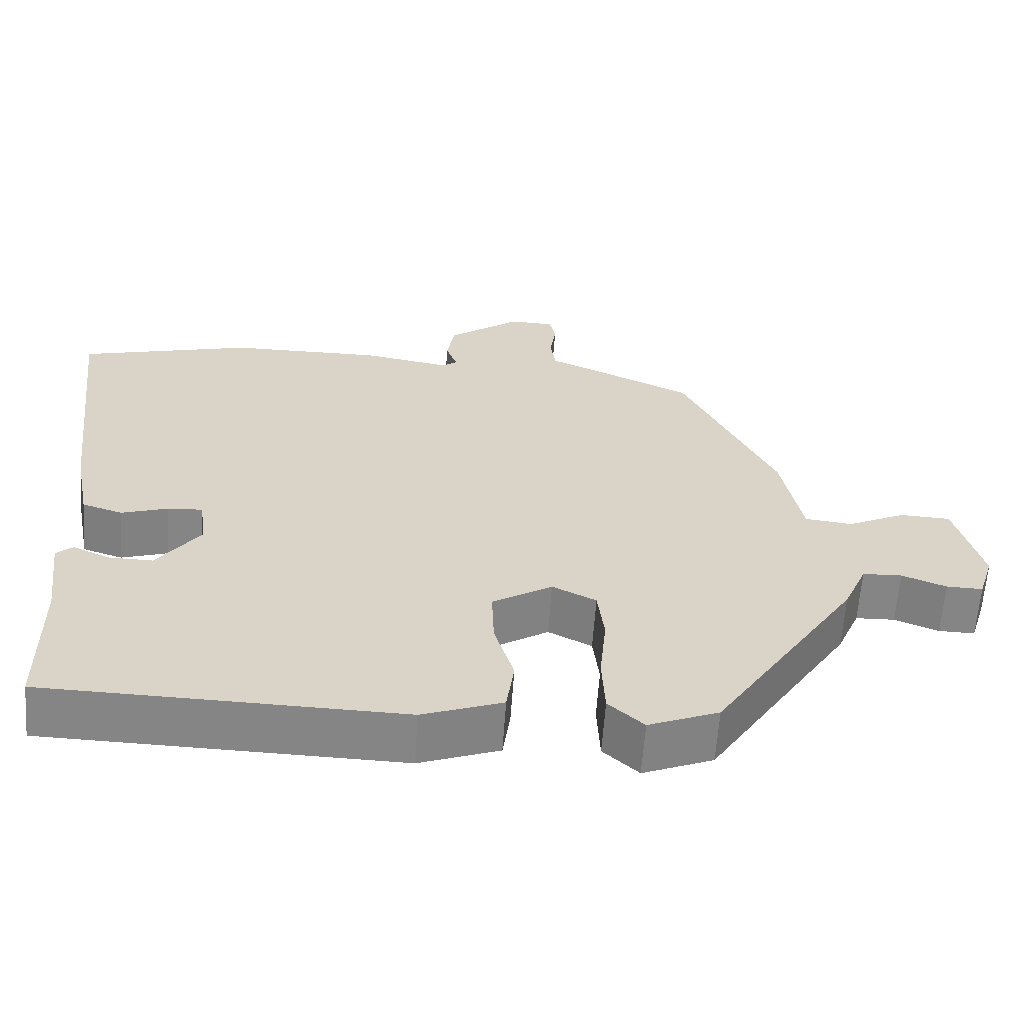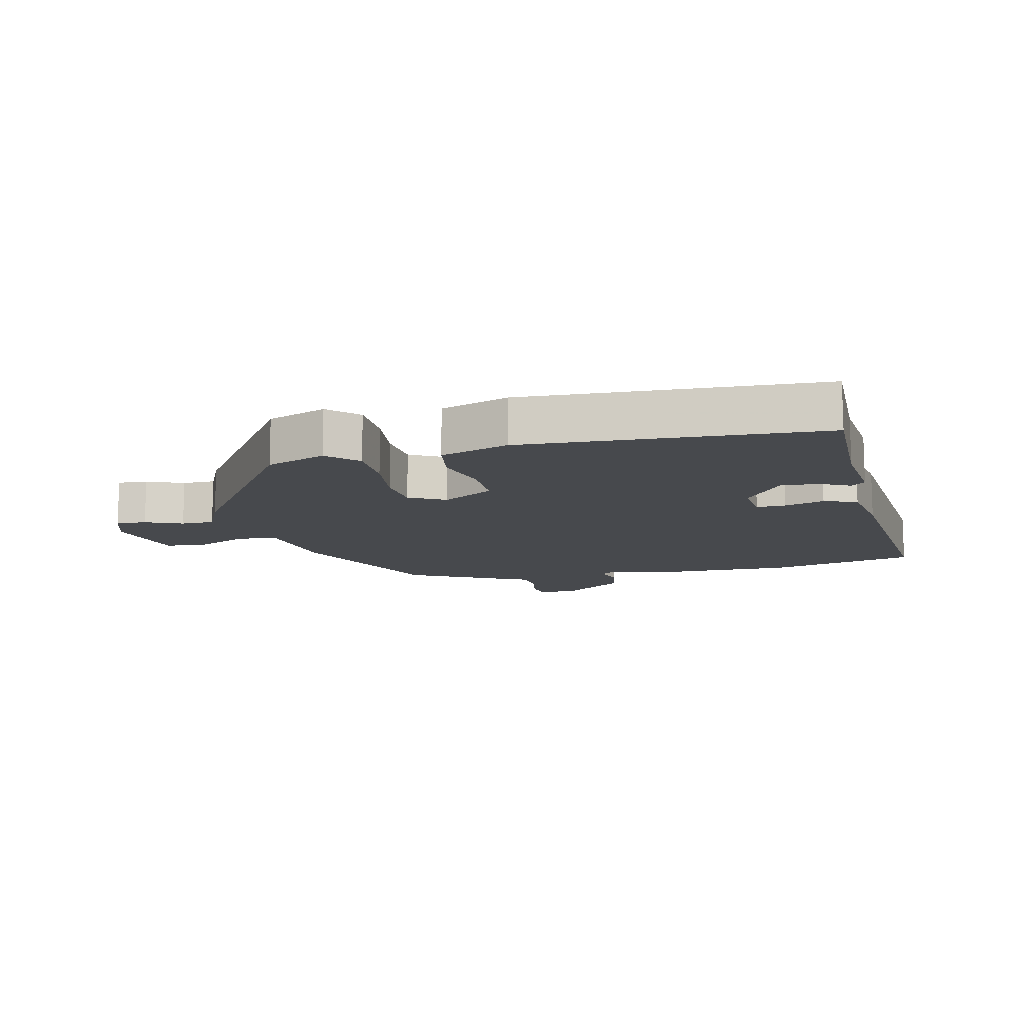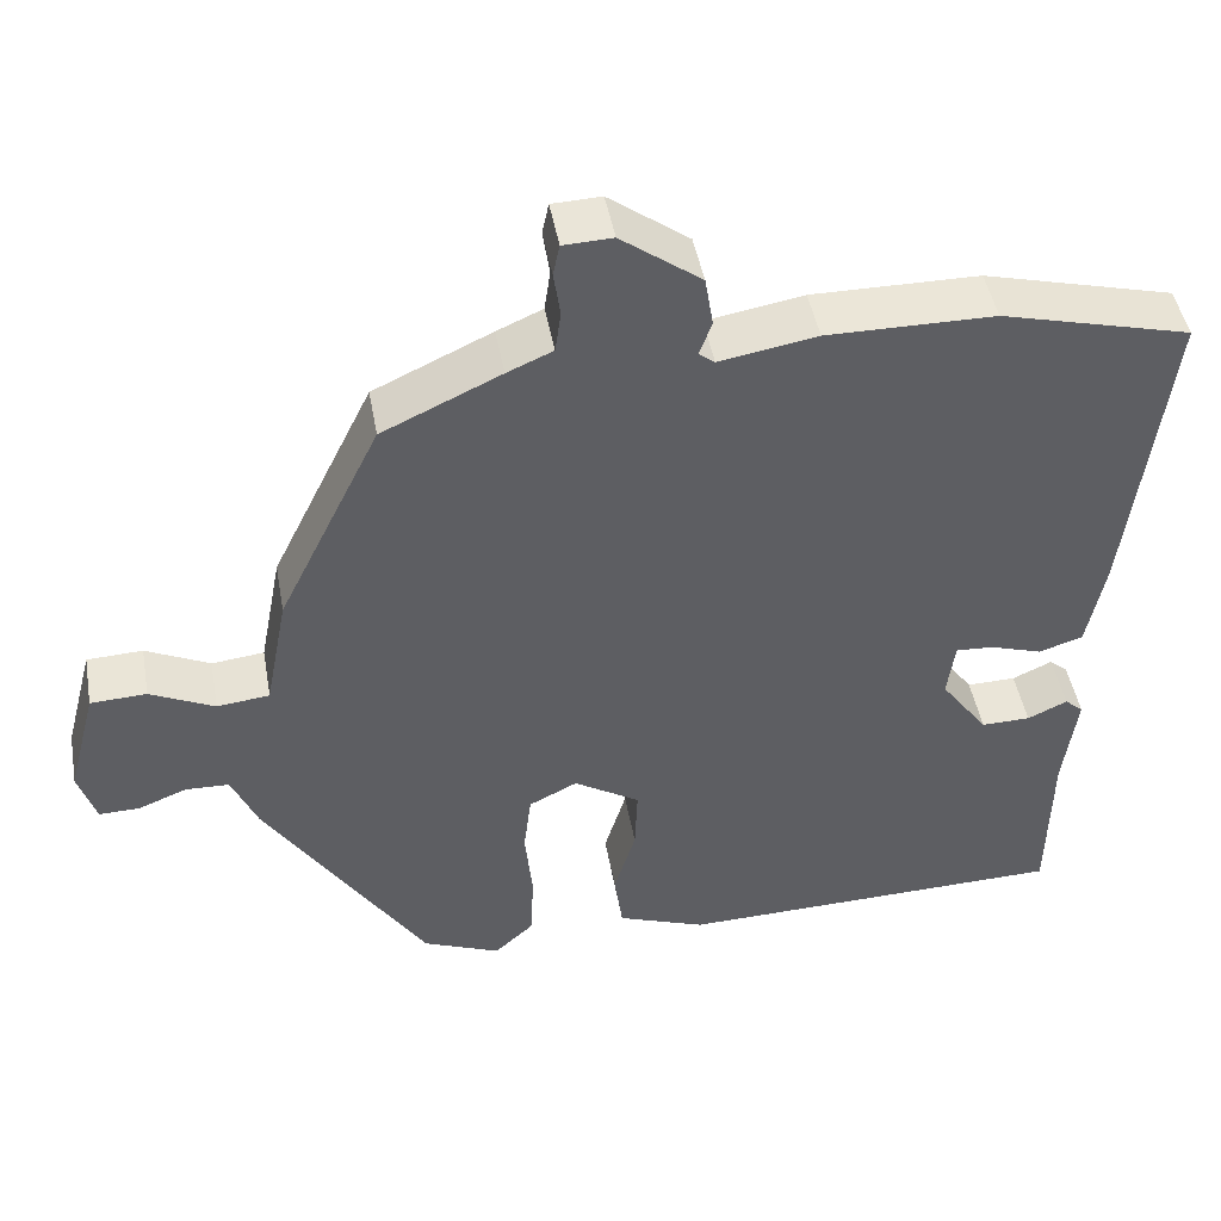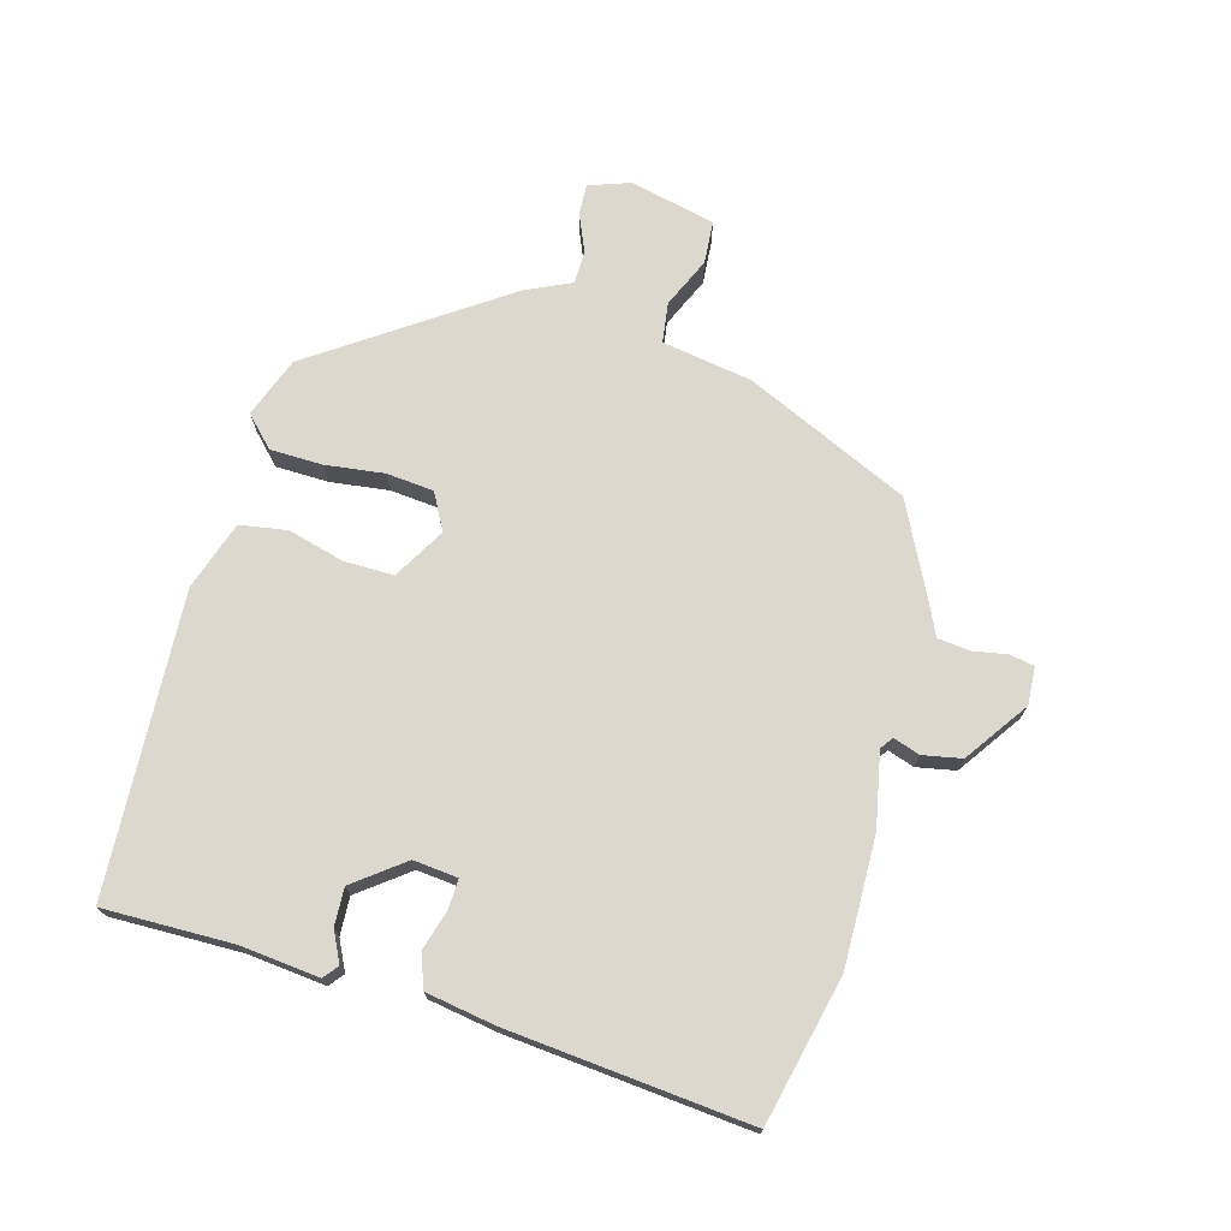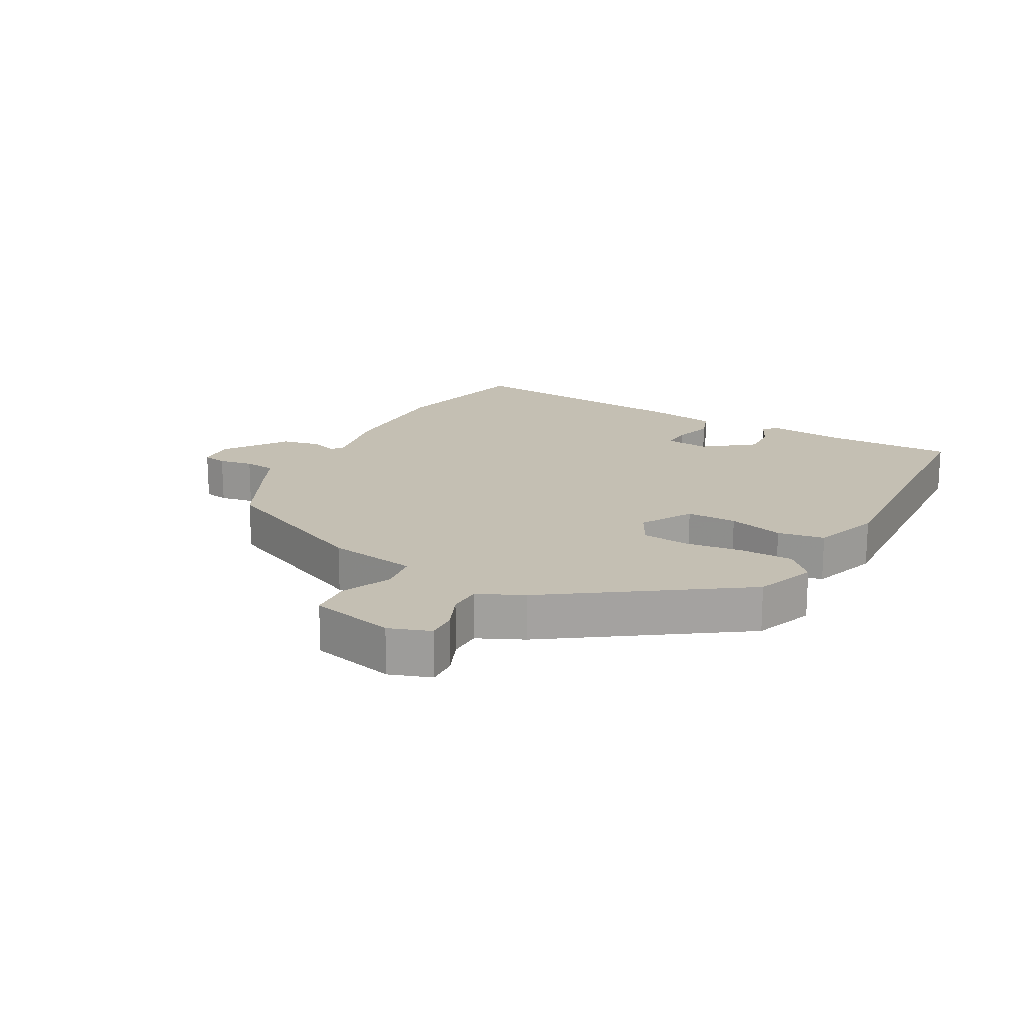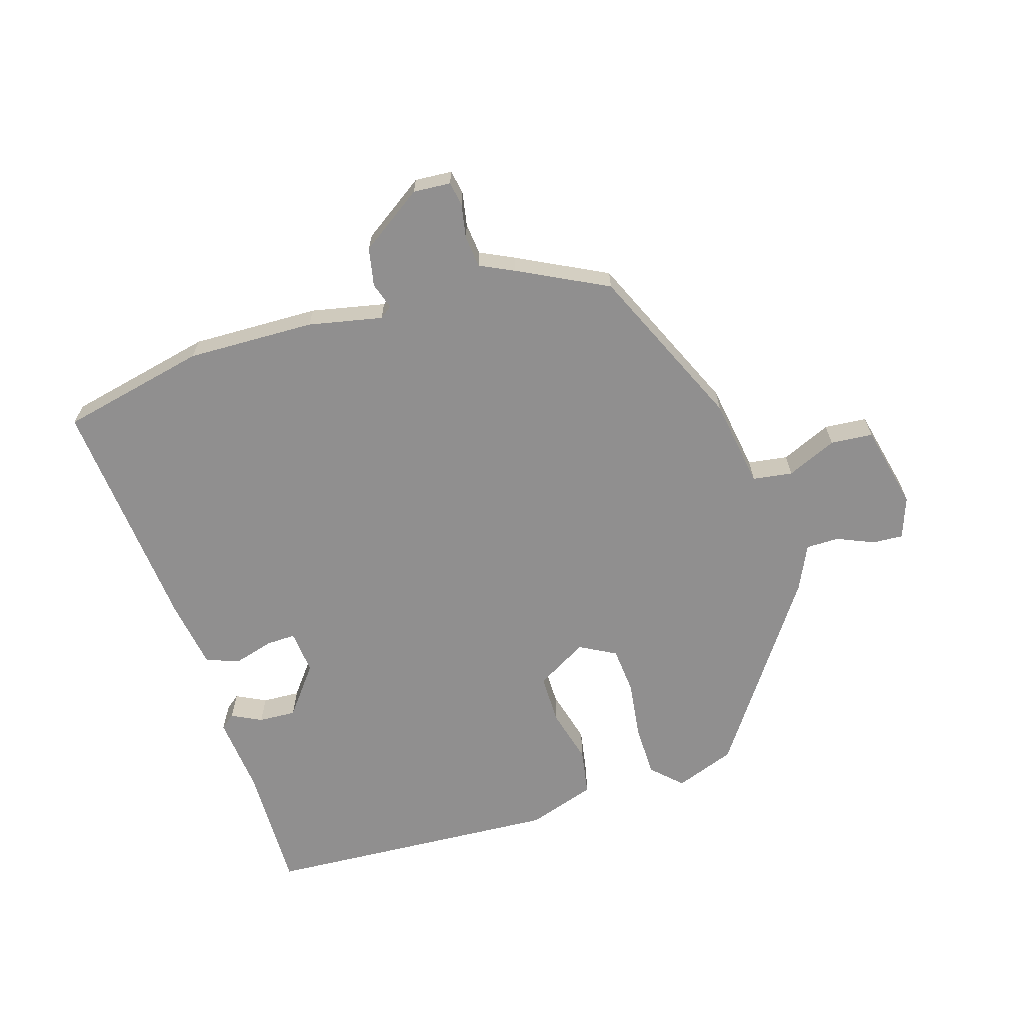
<metadata>
{"format":"obj","ext":"obj","renderer":"f3d","projection":"perspective","resolution":1024,"background":"white","views":[{"elev":-61.8,"azim":-4.0,"up":"+Z"},{"elev":-12.3,"azim":-168.4,"up":"+Y"},{"elev":46.2,"azim":169.8,"up":"+Z"},{"elev":72.5,"azim":-76.0,"up":"+Y"},{"elev":17.7,"azim":117.2,"up":"+Y"},{"elev":-65.4,"azim":15.2,"up":"+Y"}]}
</metadata>
<code>
v -0.503 0.07 -0.467
v -0.506 0.07 -0.264
v -0.522 0.07 -0.142
v -0.5 0.07 -0.123
v -0.452 0.07 -0.145
v -0.393 0.07 -0.146
v -0.336 0.07 -0.067
v -0.345 0.07 0.002
v -0.391 0.07 -0.001
v -0.453 0.07 -0.021
v -0.506 0.07 -0.004
v -0.527 0.07 0.104
v -0.573 0.07 0.481
v -0.345 0.07 0.54
v -0.144 0.07 0.542
v -0.027 0.07 0.522
v -0.008 0.07 0.537
v -0.023 0.07 0.578
v -0.013 0.07 0.639
v 0.083 0.07 0.71
v 0.142 0.07 0.708
v 0.15 0.07 0.67
v 0.142 0.07 0.616
v 0.149 0.07 0.566
v 0.204 0.07 0.542
v 0.346 0.07 0.476
v 0.469 0.07 0.224
v 0.496 0.07 0.084
v 0.559 0.07 0.077
v 0.636 0.07 0.114
v 0.703 0.07 0.111
v 0.738 0.07 -0.021
v 0.717 0.07 -0.087
v 0.669 0.07 -0.086
v 0.61 0.07 -0.063
v 0.558 0.07 -0.065
v 0.527 0.07 -0.137
v 0.335 0.07 -0.433
v 0.242 0.07 -0.471
v 0.195 0.07 -0.428
v 0.191 0.07 -0.346
v 0.2 0.07 -0.254
v 0.191 0.07 -0.18
v 0.133 0.07 -0.151
v 0.054 0.07 -0.2
v 0.057 0.07 -0.279
v 0.083 0.07 -0.365
v 0.073 0.07 -0.439
v -0.033 0.07 -0.478
v -0.503 0 -0.467
v -0.506 0 -0.264
v -0.522 0 -0.142
v -0.5 0 -0.123
v -0.452 0 -0.145
v -0.393 0 -0.146
v -0.336 0 -0.067
v -0.345 0 0.002
v -0.391 0 -0.001
v -0.453 0 -0.021
v -0.506 0 -0.004
v -0.527 0 0.104
v -0.573 0 0.481
v -0.345 0 0.54
v -0.144 0 0.542
v -0.027 0 0.522
v -0.008 0 0.537
v -0.023 0 0.578
v -0.013 0 0.639
v 0.083 0 0.71
v 0.142 0 0.708
v 0.15 0 0.67
v 0.142 0 0.616
v 0.149 0 0.566
v 0.204 0 0.542
v 0.346 0 0.476
v 0.469 0 0.224
v 0.496 0 0.084
v 0.559 0 0.077
v 0.636 0 0.114
v 0.703 0 0.111
v 0.738 0 -0.021
v 0.717 0 -0.087
v 0.669 0 -0.086
v 0.61 0 -0.063
v 0.558 0 -0.065
v 0.527 0 -0.137
v 0.335 0 -0.433
v 0.242 0 -0.471
v 0.195 0 -0.428
v 0.191 0 -0.346
v 0.2 0 -0.254
v 0.191 0 -0.18
v 0.133 0 -0.151
v 0.054 0 -0.2
v 0.057 0 -0.279
v 0.083 0 -0.365
v 0.073 0 -0.439
v -0.033 0 -0.478
f 49 1 2
f 48 49 2
f 47 48 2
f 46 47 2
f 45 46 2 3
f 40 41 42
f 39 40 42
f 38 39 42
f 37 38 42
f 36 37 42
f 36 42 43
f 33 34 35
f 32 33 35
f 31 32 35
f 30 31 35
f 29 30 35
f 28 29 35 36
f 26 27 28
f 25 26 28
f 24 25 28
f 36 43 44
f 28 36 44
f 24 28 44
f 21 22 23
f 20 21 23
f 19 20 23
f 18 19 23
f 17 18 23
f 24 44 45
f 23 24 45
f 17 23 45
f 16 17 45
f 14 15 16
f 13 14 16
f 12 13 16
f 11 12 16
f 10 11 16
f 9 10 16
f 3 4 5
f 45 3 5
f 45 5 6
f 8 9 16
f 7 8 16 45
f 6 7 45
f 51 50 98
f 51 98 97
f 51 97 96
f 51 96 95
f 52 51 95 94
f 91 90 89
f 91 89 88
f 91 88 87
f 91 87 86
f 91 86 85
f 92 91 85
f 84 83 82
f 84 82 81
f 84 81 80
f 84 80 79
f 84 79 78
f 85 84 78 77
f 77 76 75
f 77 75 74
f 77 74 73
f 93 92 85
f 93 85 77
f 93 77 73
f 72 71 70
f 72 70 69
f 72 69 68
f 72 68 67
f 72 67 66
f 94 93 73
f 94 73 72
f 94 72 66
f 94 66 65
f 65 64 63
f 65 63 62
f 65 62 61
f 65 61 60
f 65 60 59
f 65 59 58
f 54 53 52
f 54 52 94
f 55 54 94
f 65 58 57
f 94 65 57 56
f 94 56 55
f 1 50 51 2
f 2 51 52 3
f 3 52 53 4
f 4 53 54 5
f 5 54 55 6
f 6 55 56 7
f 7 56 57 8
f 8 57 58 9
f 9 58 59 10
f 10 59 60 11
f 11 60 61 12
f 12 61 62 13
f 13 62 63 14
f 14 63 64 15
f 15 64 65 16
f 16 65 66 17
f 17 66 67 18
f 18 67 68 19
f 19 68 69 20
f 20 69 70 21
f 21 70 71 22
f 22 71 72 23
f 23 72 73 24
f 24 73 74 25
f 25 74 75 26
f 26 75 76 27
f 27 76 77 28
f 28 77 78 29
f 29 78 79 30
f 30 79 80 31
f 31 80 81 32
f 32 81 82 33
f 33 82 83 34
f 34 83 84 35
f 35 84 85 36
f 36 85 86 37
f 37 86 87 38
f 38 87 88 39
f 39 88 89 40
f 40 89 90 41
f 41 90 91 42
f 42 91 92 43
f 43 92 93 44
f 44 93 94 45
f 45 94 95 46
f 46 95 96 47
f 47 96 97 48
f 48 97 98 49
f 49 98 50 1

</code>
